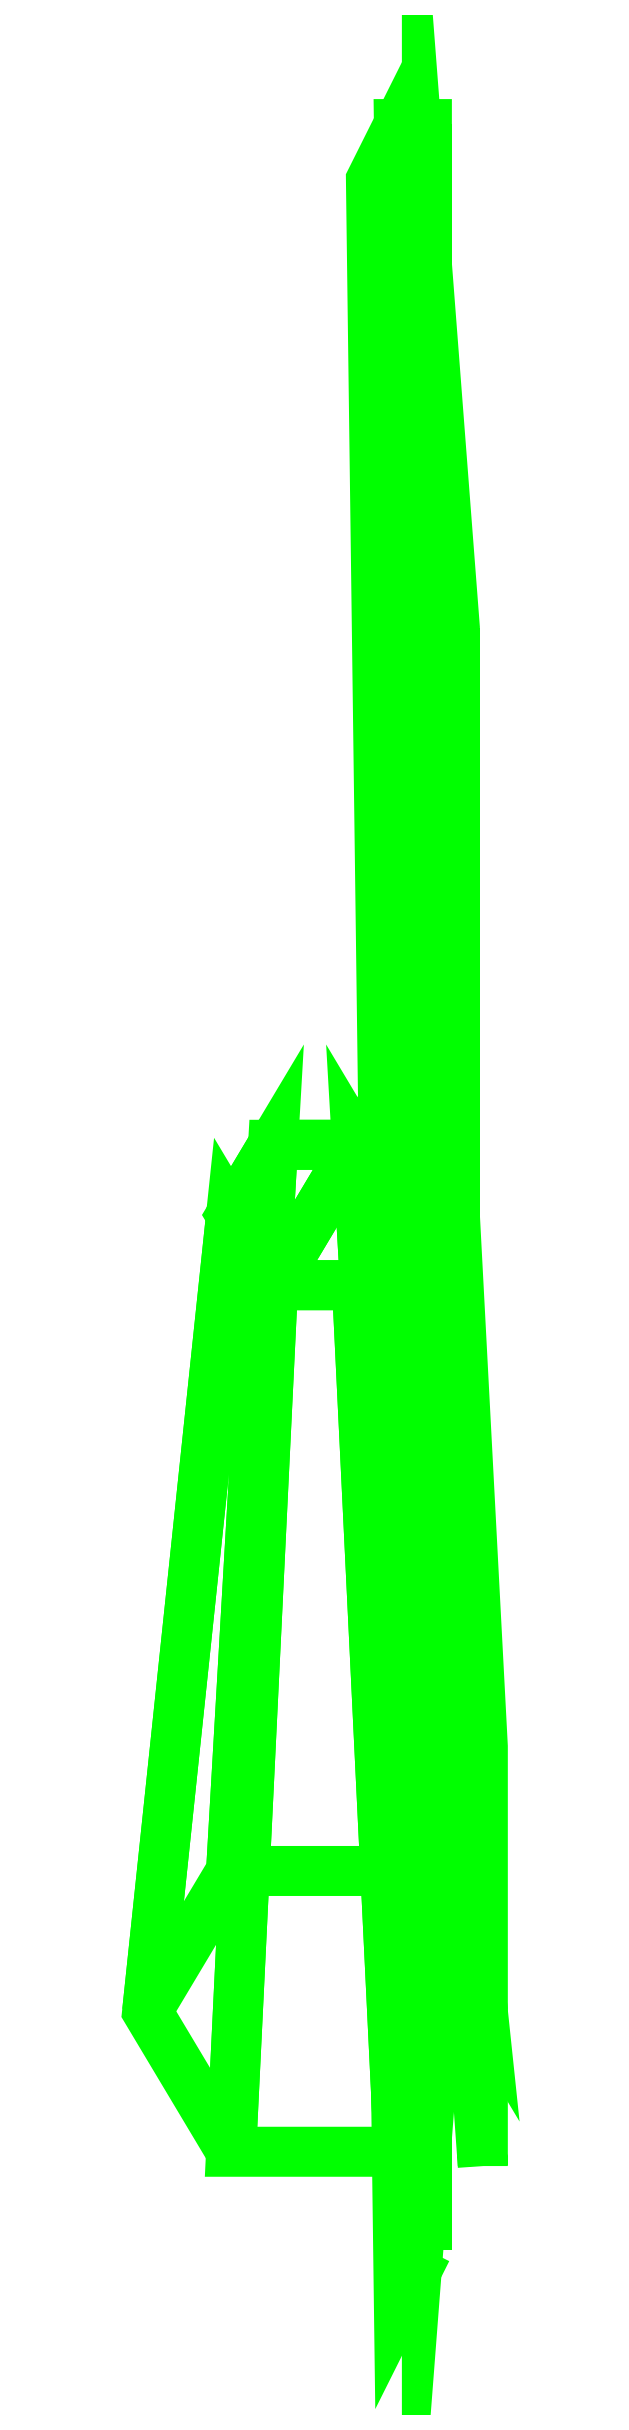
<metadata>
{"format":"dxf","ext":"dxf","renderer":"ezdxf+matplotlib","layout":"modelspace","background":"white","min_lineweight":24,"dpi":150}
</metadata>
<code>
0
SECTION
2
ENTITIES
0
3DFACE
8
SHASSIS
10
0.06
20
1.875
30
0.02252
11
0.03
21
1.825
31
0.00907
12
0.015
22
2.135
32
-1.047
13
0.03
23
2.16
33
-1.04
0
3DFACE
8
SHASSIS
10
0.03
20
1.825
30
0.00907
11
-0.03
21
1.825
31
0.00907
12
-0.015
22
2.135
32
-1.047
13
0.015
23
2.135
33
-1.047
0
3DFACE
8
SHASSIS
10
-0.03
20
1.825
30
0.00907
11
-0.06
21
1.875
31
0.02252
12
-0.03
22
2.16
32
-1.04
13
-0.015
23
2.135
33
-1.047
0
3DFACE
8
SHASSIS
10
-0.06
20
1.875
30
0.02252
11
-0.03
21
1.925
31
0.03597
12
-0.015
22
2.185
32
-1.033
13
-0.03
23
2.16
33
-1.04
0
3DFACE
8
SHASSIS
10
-0.03
20
1.925
30
0.03597
11
0.03
21
1.925
31
0.03597
12
0.015
22
2.185
32
-1.033
13
-0.015
23
2.185
33
-1.033
0
3DFACE
8
SHASSIS
10
0.03
20
1.925
30
0.03597
11
0.06
21
1.875
31
0.02252
12
0.03
22
2.16
32
-1.04
13
0.015
23
2.185
33
-1.033
0
3DFACE
8
SHASSIS
10
0.03
20
2.16
30
-1.04
11
0.015
21
2.135
31
-1.047
12
-0.015
22
2.135
32
-1.047
13
0.015
23
2.185
33
-1.033
0
3DFACE
8
SHASSIS
10
0.015
20
2.185
30
-1.033
11
-0.015
21
2.135
31
-1.047
12
-0.03
22
2.16
32
-1.04
13
-0.015
23
2.185
33
-1.033
0
3DFACE
8
SHASSIS
10
0.04
20
1.79
30
-0.97
11
0.03
21
1.77
31
-1.05
12
0.02
22
2.53
32
-1.13
13
0.03
23
2.55
33
-1.05
0
3DFACE
8
SHASSIS
10
0.04
20
1.79
30
-0.93
11
0.04
21
1.79
31
-0.97
12
0.03
22
2.55
32
-1.05
13
0.04
23
2.55
33
-0.97
0
3DFACE
8
SHASSIS
10
0.04
20
1.83
30
-0.84
11
0.04
21
1.79
31
-0.93
12
0.04
22
2.55
32
-0.97
13
0.04
23
2.5
33
-0.84
0
3DFACE
8
SHASSIS
10
0.05
20
1.96
30
-0.7
11
0.04
21
1.83
31
-0.84
12
0.04
22
2.5
32
-0.84
13
0.05
23
2.37
33
-0.7
0
3DFACE
8
SHASSIS
10
0.05
20
2.13
30
-0.64
11
0.05
21
1.96
31
-0.7
12
0.05
22
2.37
32
-0.7
13
0.05
23
2.2
33
-0.64
0
3DFACE
8
SHASSIS
10
0.06
20
1.82
30
-0.06
11
0.05
21
1.96
31
-0.7
12
0.05
22
2.16
32
-0.7
13
0.06
23
1.97
33
-0.06
0
VIEWPORT
8
0
10
144.7
20
101.2
30
0
40
391.1
41
222.2
68
     2
69
     1
0
VIEWPORT
8
0
10
139.2
20
100.8
30
0
40
222.8
41
161.3
68
     1
69
     2
0
ENDSEC
0
EOF

</code>
